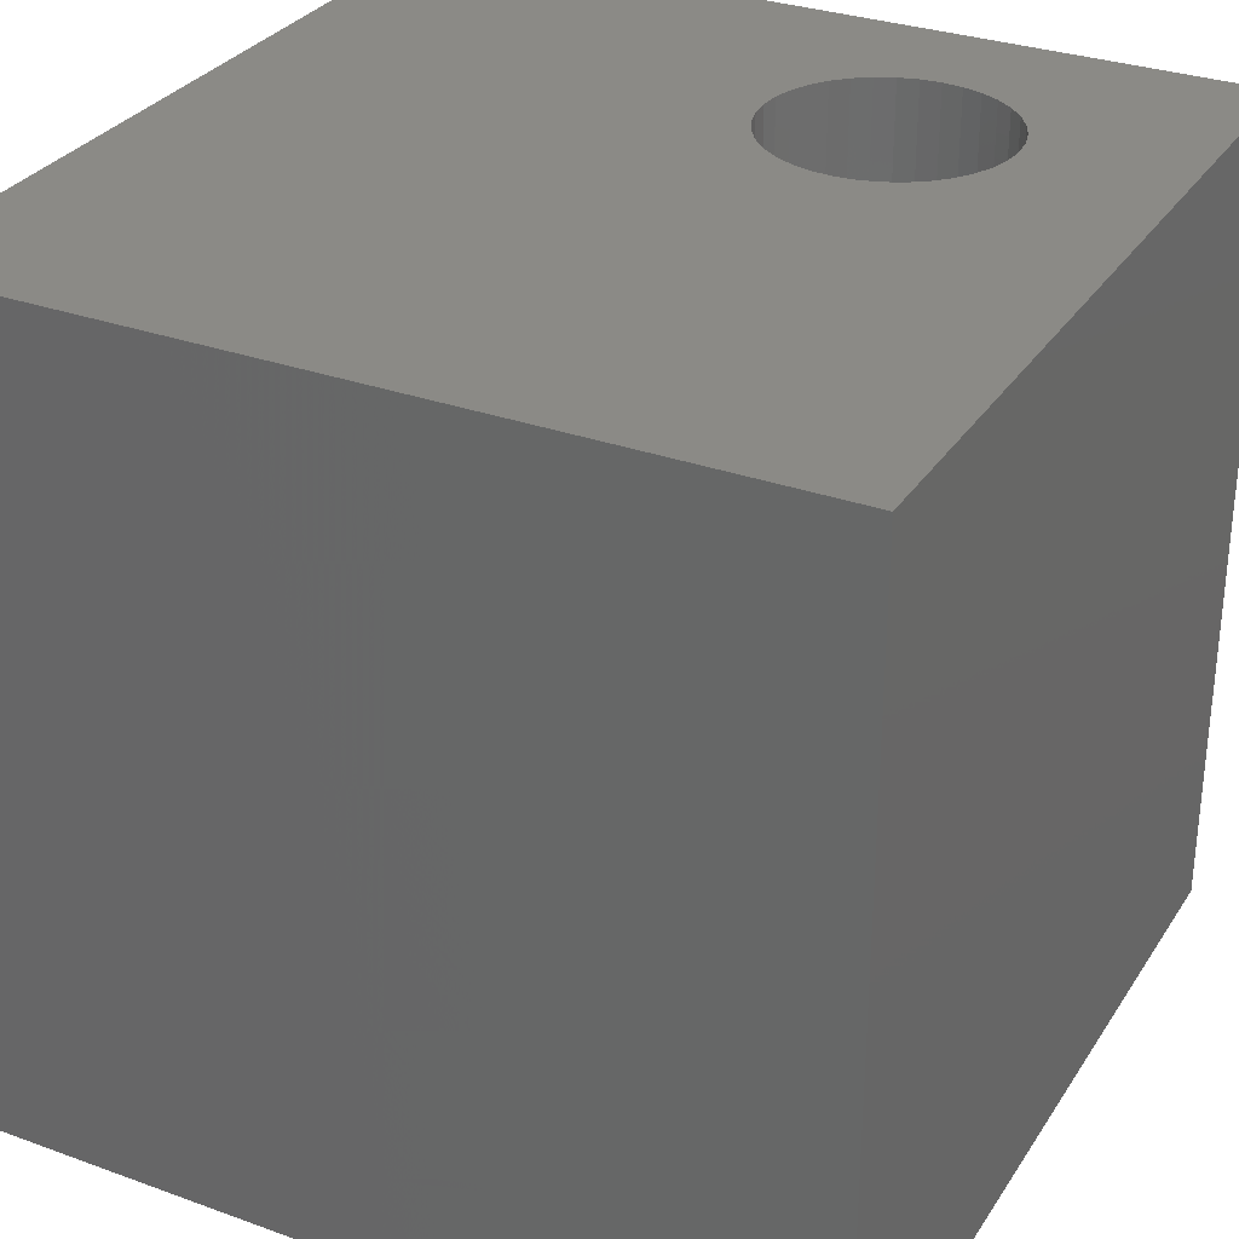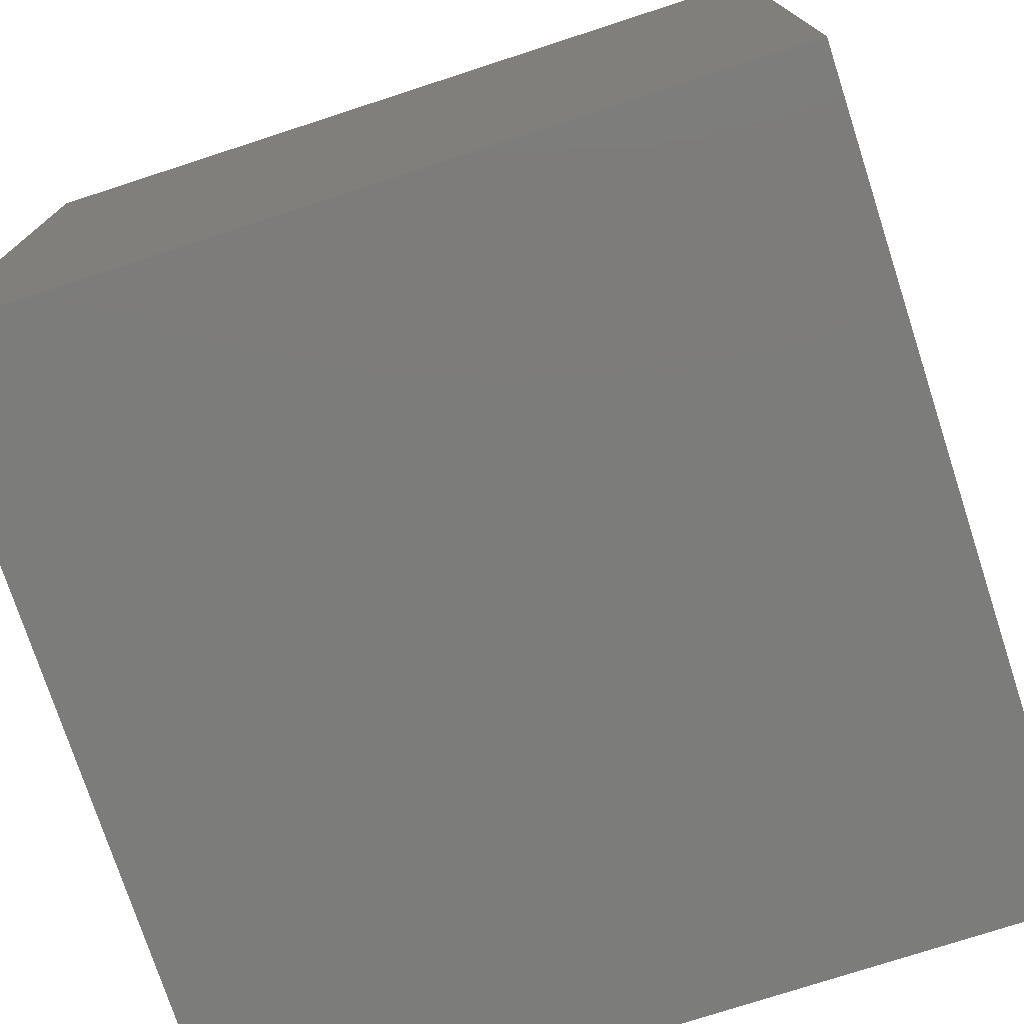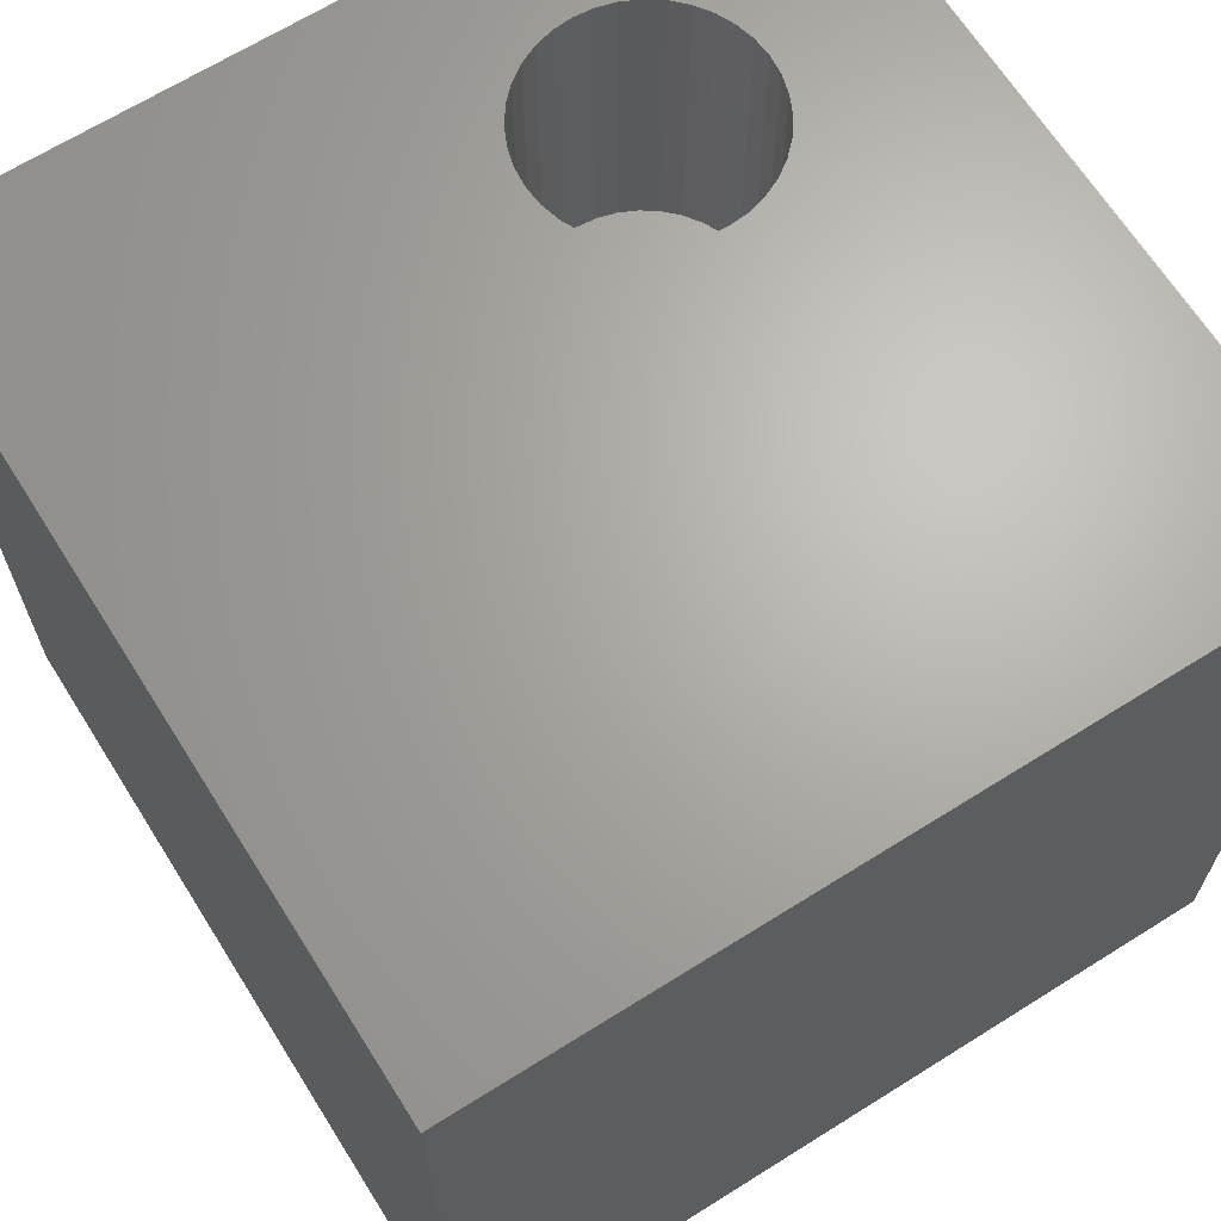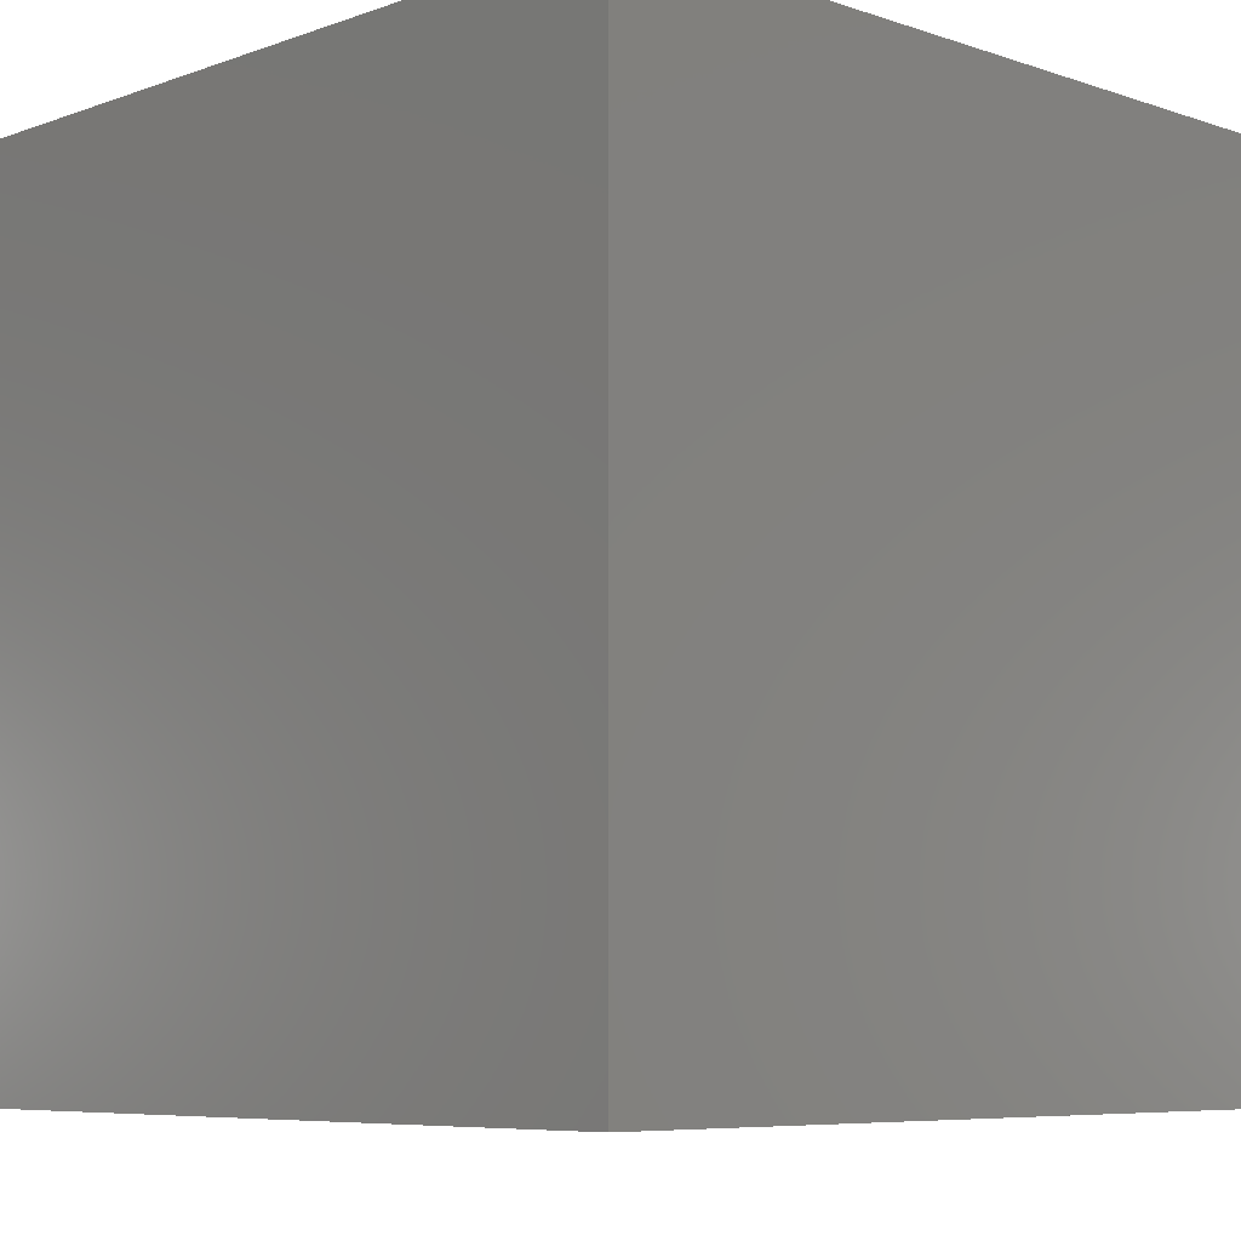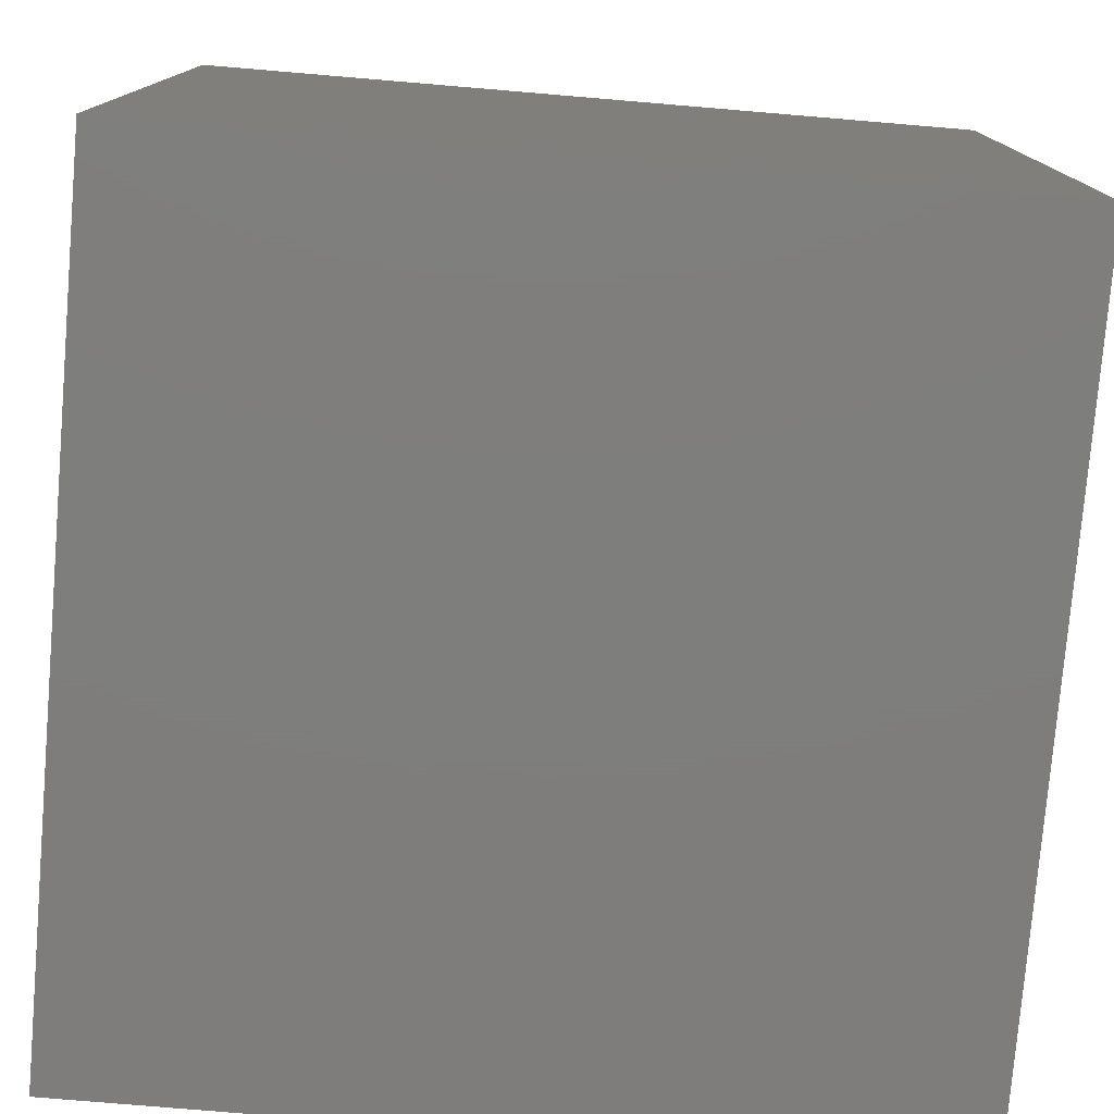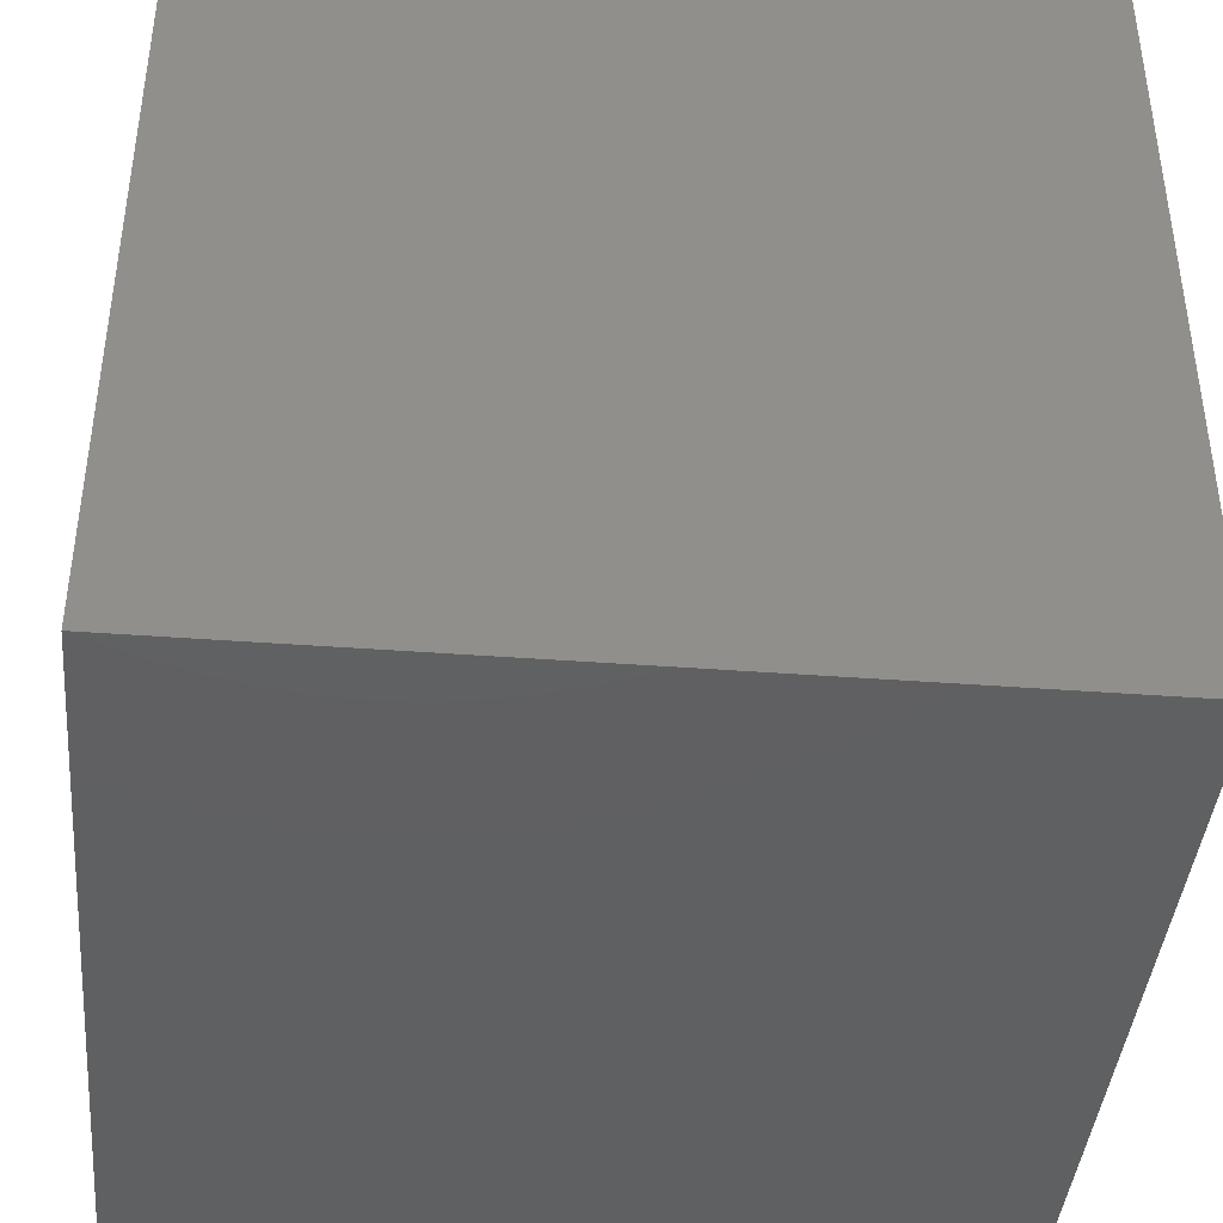
<metadata>
{"format":"stl","ext":"stl","renderer":"f3d","projection":"perspective","resolution":1024,"background":"white","views":[{"elev":30.8,"azim":27.4,"up":"+Z"},{"elev":-75.5,"azim":-72.0,"up":"+Z"},{"elev":66.4,"azim":-32.2,"up":"+Z"},{"elev":-6.9,"azim":-134.2,"up":"+Z"},{"elev":-77.7,"azim":175.2,"up":"+Y"},{"elev":-41.4,"azim":174.8,"up":"+Y"}]}
</metadata>
<code>
# stl→obj: 80 verts, 156 faces
v 0 10 10
v 0 10 0
v 0 0 10
v 0 0 0
v 10 0 10
v 8.139 6.784 10
v 8.038 6.567 10
v 8.038 7.941 10
v 8.139 7.724 10
v 10 10 10
v 6.848 8.628 10
v 6.61 8.607 10
v 6.379 8.545 10
v 6.162 8.443 10
v 7.087 8.607 10
v 7.318 8.545 10
v 7.535 8.443 10
v 8.201 7.492 10
v 8.222 7.254 10
v 8.201 7.015 10
v 6.848 5.88 10
v 7.731 8.306 10
v 7.901 8.137 10
v 7.901 6.371 10
v 7.731 6.202 10
v 7.535 6.064 10
v 5.659 6.567 10
v 5.558 6.784 10
v 5.475 7.254 10
v 5.496 7.492 10
v 5.558 7.724 10
v 5.659 7.941 10
v 5.796 8.137 10
v 5.965 8.306 10
v 7.318 5.963 10
v 7.087 5.901 10
v 6.61 5.901 10
v 6.379 5.963 10
v 6.162 6.064 10
v 5.496 7.015 10
v 5.965 6.202 10
v 5.796 6.371 10
v 10 10 0
v 10 0 0
v 8.201 7.015 6.046
v 8.222 7.254 6.046
v 8.201 7.492 6.046
v 8.139 7.724 6.046
v 8.038 7.941 6.046
v 7.901 8.137 6.046
v 7.731 8.306 6.046
v 7.535 8.443 6.046
v 7.318 8.545 6.046
v 7.087 8.607 6.046
v 6.848 8.628 6.046
v 6.61 8.607 6.046
v 6.379 8.545 6.046
v 6.162 8.443 6.046
v 5.965 8.306 6.046
v 5.796 8.137 6.046
v 5.659 7.941 6.046
v 5.558 7.724 6.046
v 5.496 7.492 6.046
v 5.475 7.254 6.046
v 5.496 7.015 6.046
v 5.558 6.784 6.046
v 5.659 6.567 6.046
v 5.796 6.371 6.046
v 5.965 6.202 6.046
v 6.162 6.064 6.046
v 6.379 5.963 6.046
v 6.61 5.901 6.046
v 6.848 5.88 6.046
v 7.087 5.901 6.046
v 7.318 5.963 6.046
v 7.535 6.064 6.046
v 7.731 6.202 6.046
v 7.901 6.371 6.046
v 8.038 6.567 6.046
v 8.139 6.784 6.046
f 1 2 3
f 3 2 4
f 5 6 7
f 8 9 10
f 11 10 12
f 12 10 1
f 12 1 13
f 13 1 14
f 11 15 10
f 10 15 16
f 10 16 17
f 9 18 10
f 10 18 19
f 10 19 5
f 5 19 20
f 5 20 6
f 3 5 21
f 17 22 10
f 10 22 23
f 10 23 8
f 7 24 5
f 5 24 25
f 5 25 26
f 27 28 3
f 29 30 1
f 1 30 31
f 1 31 32
f 32 33 1
f 1 33 34
f 1 34 14
f 26 35 5
f 5 35 36
f 5 36 21
f 21 37 3
f 3 37 38
f 3 38 39
f 3 28 1
f 1 28 40
f 1 40 29
f 39 41 3
f 3 41 42
f 3 42 27
f 43 10 44
f 44 10 5
f 2 43 4
f 4 43 44
f 10 43 1
f 1 43 2
f 44 5 4
f 4 5 3
f 45 19 46
f 46 19 18
f 46 18 47
f 47 18 9
f 47 9 48
f 48 9 8
f 48 8 49
f 49 8 23
f 49 23 50
f 50 23 22
f 50 22 51
f 51 22 17
f 51 17 52
f 52 17 16
f 52 16 53
f 53 16 15
f 53 15 54
f 54 15 11
f 54 11 55
f 55 11 12
f 55 12 56
f 56 12 13
f 56 13 57
f 57 13 14
f 57 14 58
f 58 14 34
f 58 34 59
f 59 34 33
f 59 33 60
f 60 33 32
f 60 32 61
f 61 32 31
f 61 31 62
f 62 31 30
f 62 30 63
f 63 30 29
f 63 29 64
f 64 29 40
f 64 40 65
f 65 40 28
f 65 28 66
f 66 28 27
f 66 27 67
f 67 27 42
f 67 42 68
f 68 42 41
f 68 41 69
f 69 41 39
f 69 39 70
f 70 39 38
f 70 38 71
f 71 38 37
f 71 37 72
f 72 37 21
f 72 21 73
f 73 21 36
f 73 36 74
f 74 36 35
f 74 35 75
f 75 35 26
f 75 26 76
f 76 26 25
f 76 25 77
f 77 25 24
f 77 24 78
f 78 24 7
f 78 7 79
f 79 7 6
f 79 6 80
f 80 6 20
f 80 20 45
f 45 20 19
f 76 77 58
f 58 77 78
f 78 79 58
f 58 79 80
f 58 80 45
f 58 59 76
f 76 59 60
f 76 60 61
f 74 75 63
f 63 75 76
f 63 76 62
f 62 76 61
f 64 65 72
f 49 50 51
f 65 66 72
f 72 66 67
f 72 67 68
f 68 69 72
f 72 69 70
f 72 70 71
f 64 72 63
f 63 72 73
f 63 73 74
f 49 51 48
f 53 54 47
f 47 54 55
f 47 55 56
f 45 46 58
f 58 46 47
f 58 47 57
f 57 47 56
f 48 51 47
f 47 51 52
f 47 52 53

</code>
